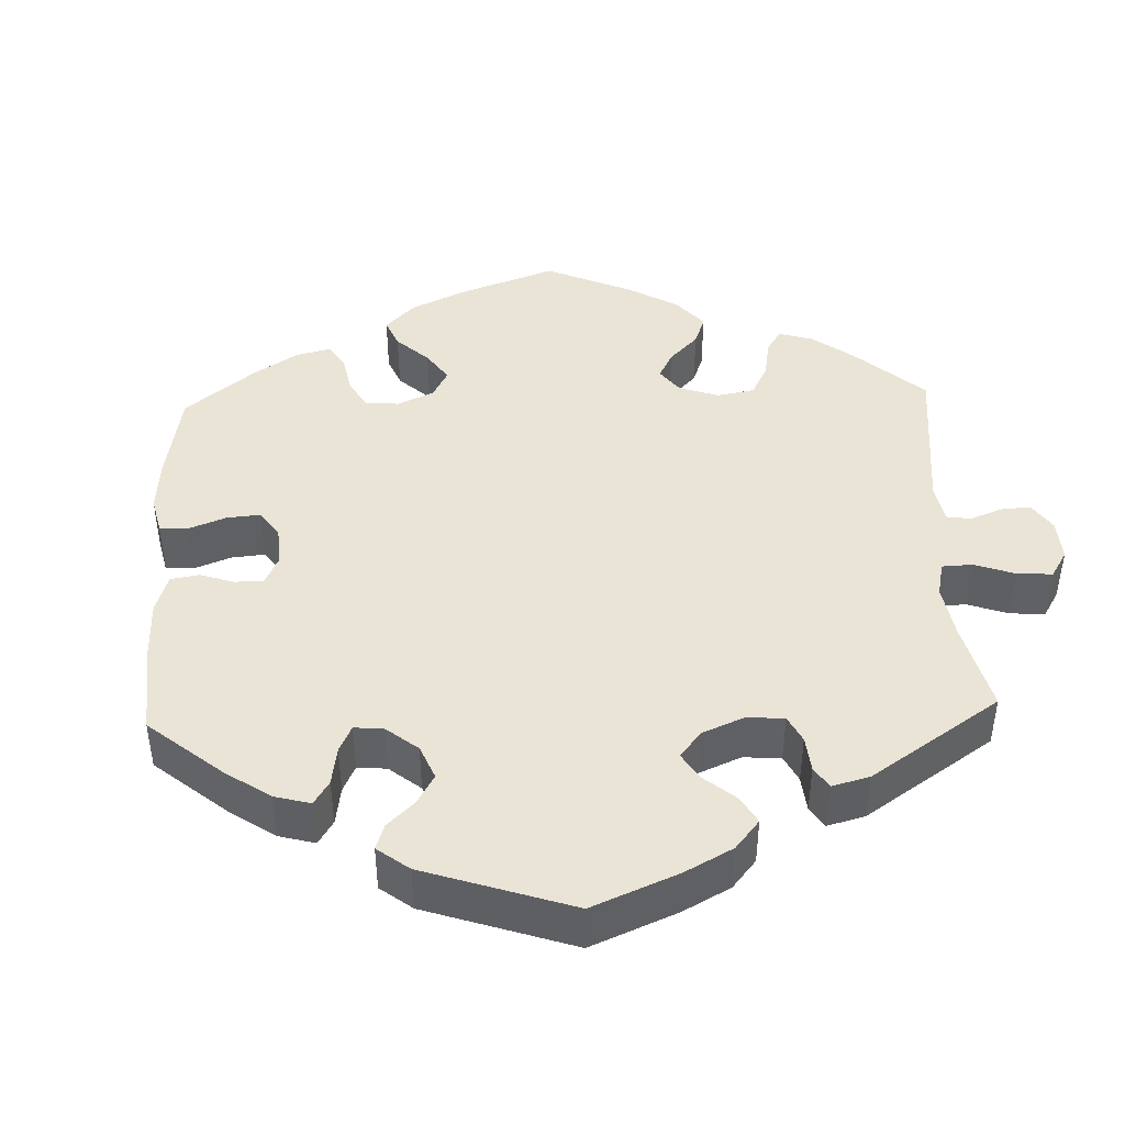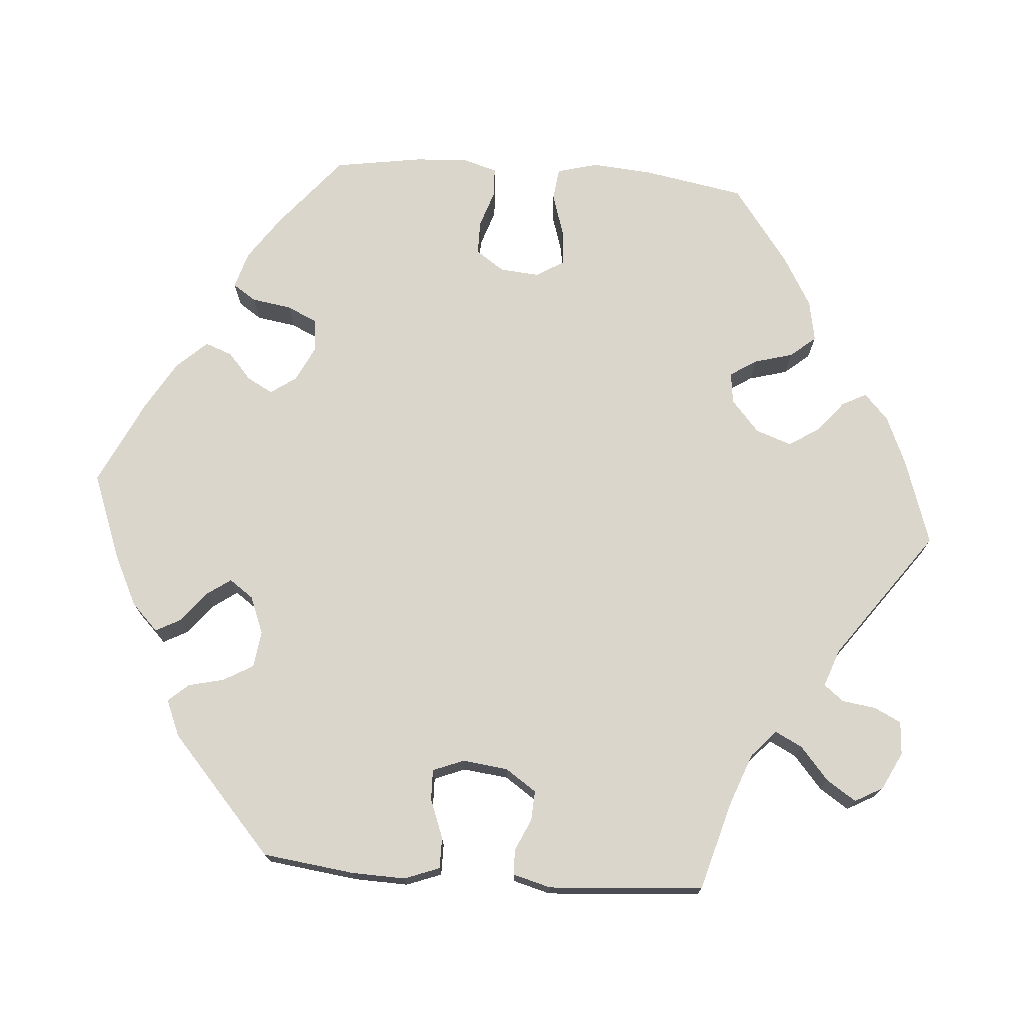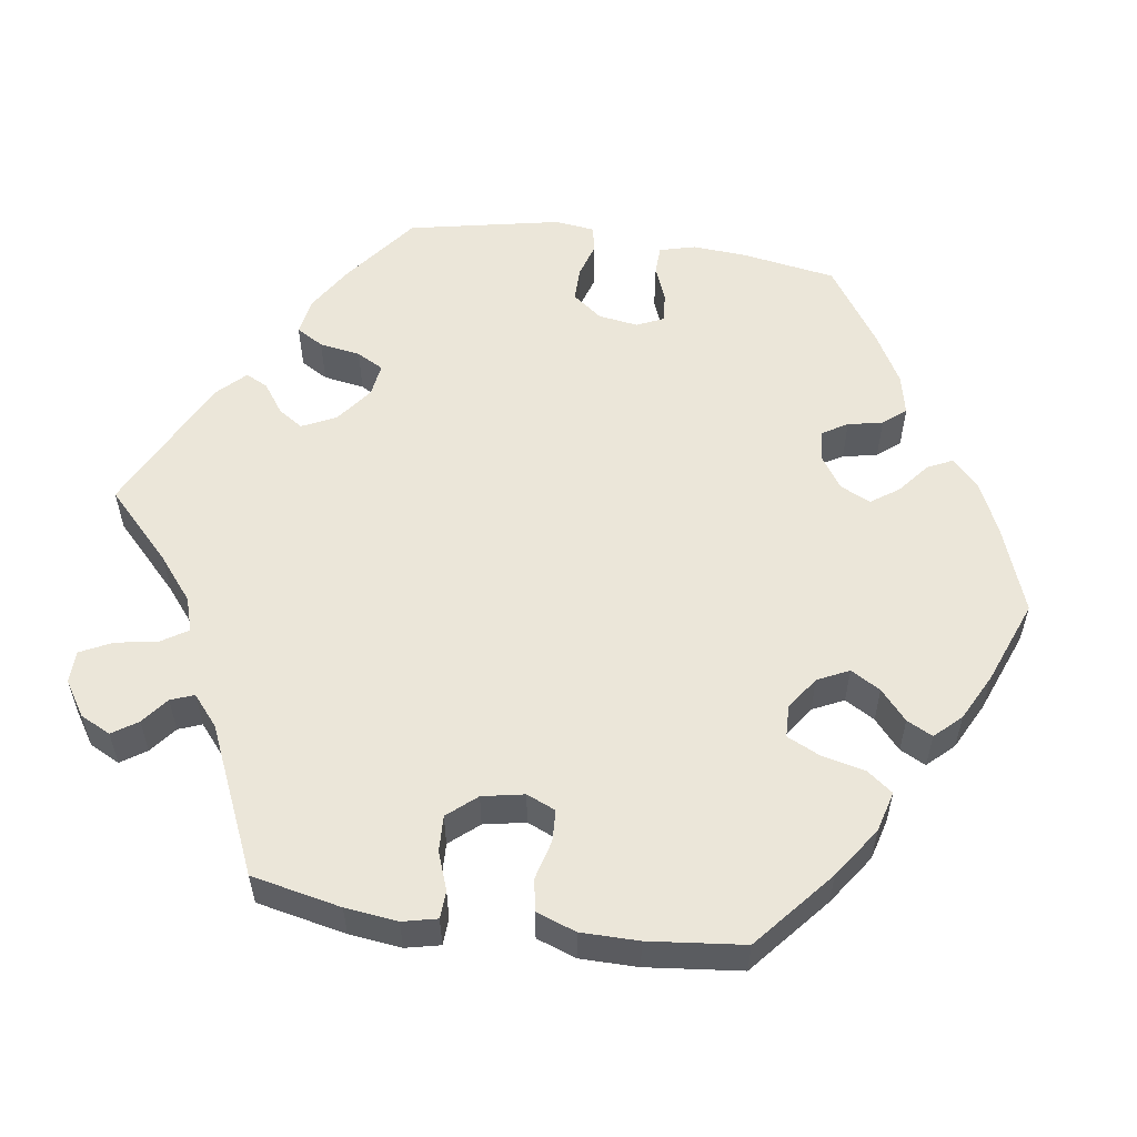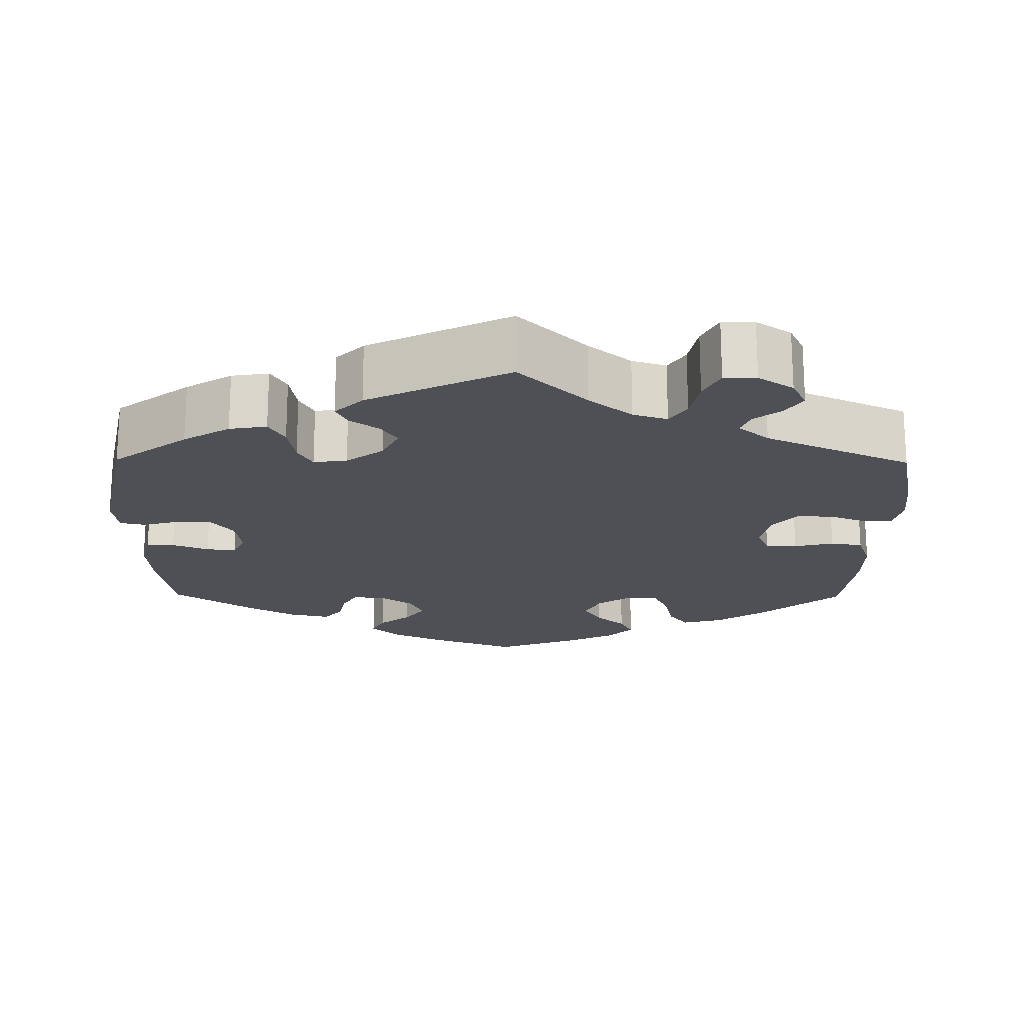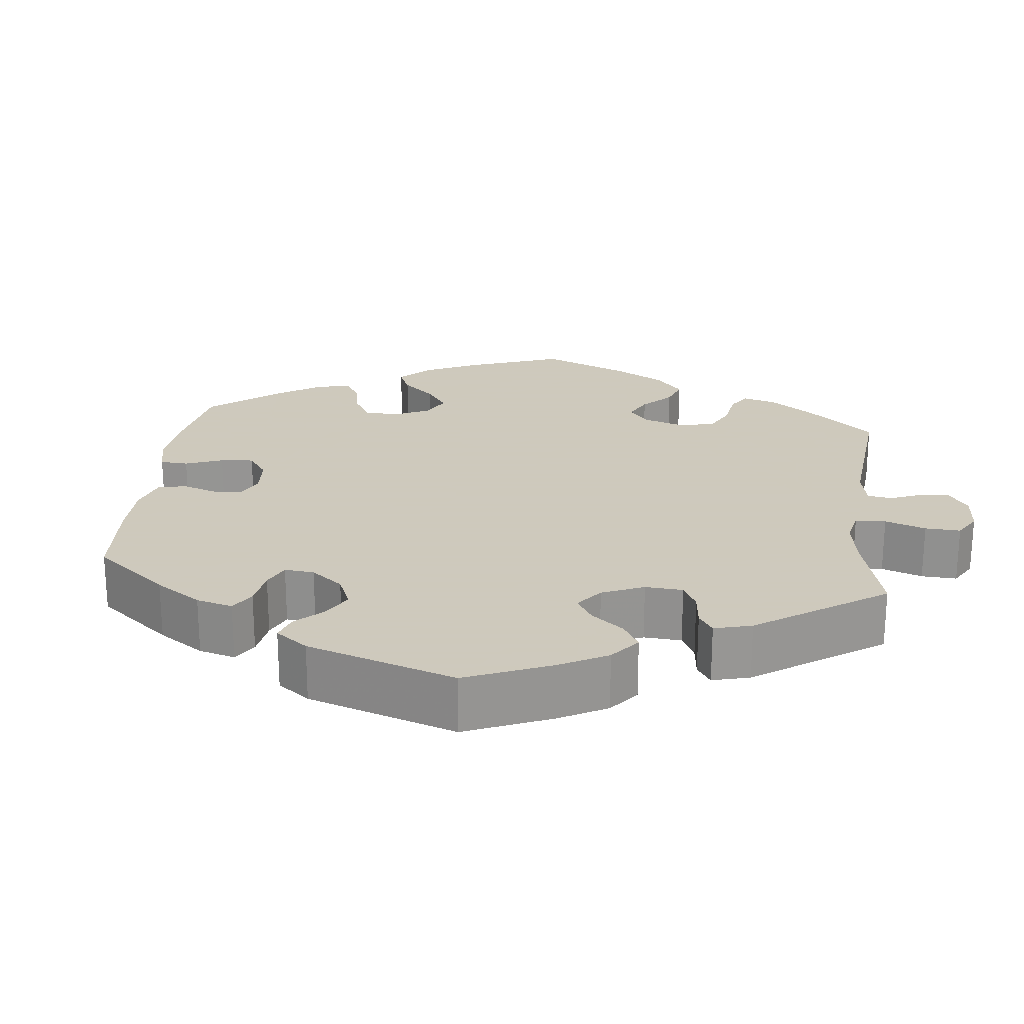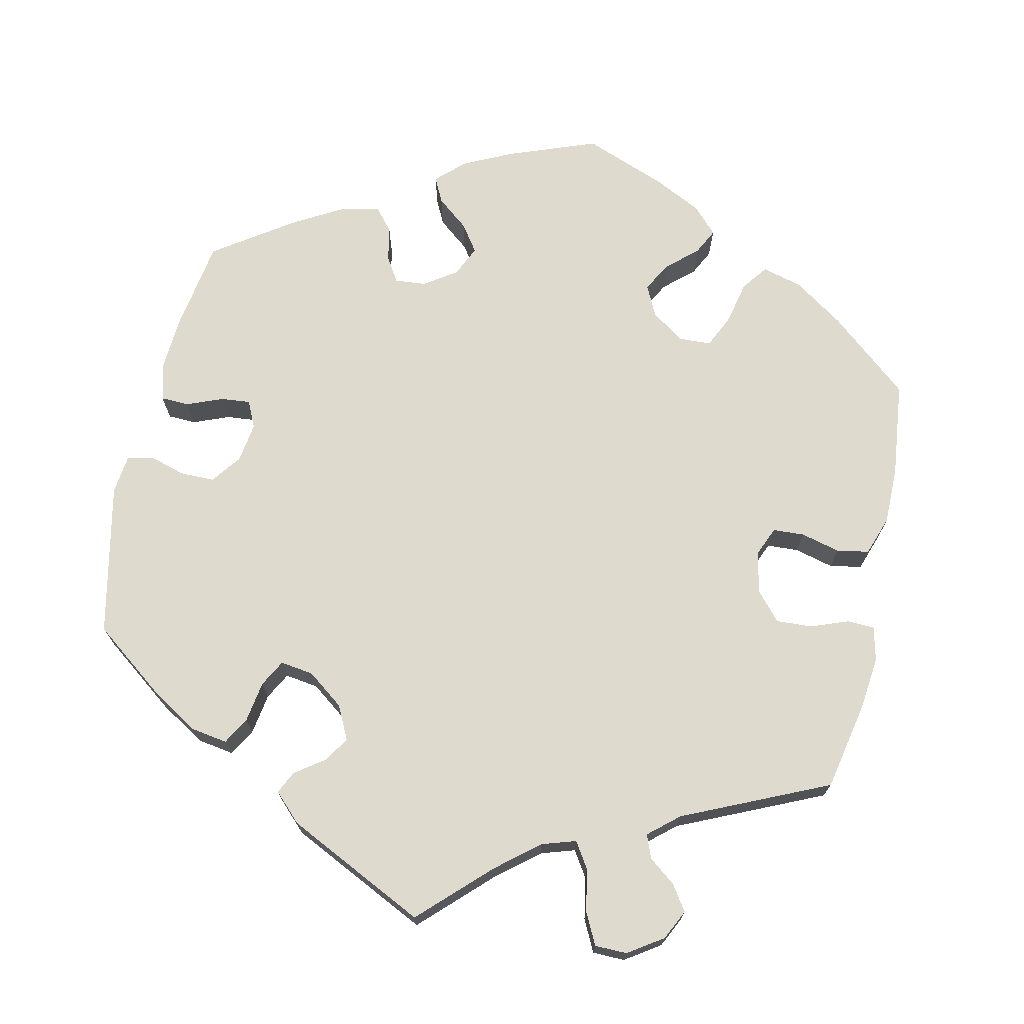
<metadata>
{"format":"obj","ext":"obj","renderer":"f3d","projection":"perspective","resolution":1024,"background":"white","views":[{"elev":43.6,"azim":-122.2,"up":"+Y"},{"elev":73.6,"azim":-85.6,"up":"+Y"},{"elev":56.0,"azim":38.6,"up":"+Y"},{"elev":-19.3,"azim":-60.7,"up":"+Y"},{"elev":22.6,"azim":-113.6,"up":"+Y"},{"elev":71.2,"azim":-47.7,"up":"+Y"}]}
</metadata>
<code>
v -0.112 0.07 -0.535
v -0.175 0.07 -0.504
v -0.209 0.07 -0.47
v -0.192 0.07 -0.438
v -0.153 0.07 -0.407
v -0.131 0.07 -0.376
v -0.153 0.07 -0.345
v -0.201 0.07 -0.326
v -0.248 0.07 -0.332
v -0.27 0.07 -0.37
v -0.281 0.07 -0.416
v -0.304 0.07 -0.442
v -0.351 0.07 -0.422
v -0.5 0.07 -0.289
v -0.515 0.07 -0.171
v -0.517 0.07 -0.102
v -0.5 0.07 -0.057
v -0.46 0.07 -0.057
v -0.41 0.07 -0.076
v -0.371 0.07 -0.077
v -0.355 0.07 -0.037
v -0.362 0.07 0.021
v -0.389 0.07 0.061
v -0.427 0.07 0.059
v -0.469 0.07 0.04
v -0.501 0.07 0.042
v -0.514 0.07 0.09
v -0.5 0.07 0.289
v -0.384 0.07 0.322
v -0.318 0.07 0.347
v -0.284 0.07 0.378
v -0.302 0.07 0.413
v -0.344 0.07 0.449
v -0.369 0.07 0.487
v -0.349 0.07 0.523
v -0.301 0.07 0.547
v -0.258 0.07 0.544
v -0.241 0.07 0.509
v -0.235 0.07 0.466
v -0.215 0.07 0.441
v -0.167 0.07 0.458
v -0.001 0.07 0.578
v 0.11 0.07 0.541
v 0.172 0.07 0.514
v 0.205 0.07 0.483
v 0.189 0.07 0.452
v 0.149 0.07 0.419
v 0.124 0.07 0.38
v 0.14 0.07 0.334
v 0.181 0.07 0.298
v 0.221 0.07 0.293
v 0.243 0.07 0.327
v 0.257 0.07 0.377
v 0.284 0.07 0.409
v 0.337 0.07 0.399
v 0.401 0.07 0.362
v 0.5 0.07 0.289
v 0.523 0.07 0.159
v 0.529 0.07 0.081
v 0.515 0.07 0.029
v 0.474 0.07 0.024
v 0.42 0.07 0.041
v 0.373 0.07 0.045
v 0.351 0.07 0.01
v 0.355 0.07 -0.041
v 0.38 0.07 -0.078
v 0.424 0.07 -0.078
v 0.472 0.07 -0.062
v 0.509 0.07 -0.064
v 0.522 0.07 -0.108
v 0.518 0.07 -0.176
v 0.5 0.07 -0.289
v 0.407 0.07 -0.366
v 0.349 0.07 -0.406
v 0.302 0.07 -0.42
v 0.282 0.07 -0.39
v 0.274 0.07 -0.339
v 0.256 0.07 -0.3
v 0.213 0.07 -0.296
v 0.168 0.07 -0.318
v 0.145 0.07 -0.351
v 0.163 0.07 -0.384
v 0.197 0.07 -0.414
v 0.21 0.07 -0.449
v 0.174 0.07 -0.488
v 0.111 0.07 -0.525
v 0.001 0.07 -0.578
v -0.112 0 -0.535
v -0.175 0 -0.504
v -0.209 0 -0.47
v -0.192 0 -0.438
v -0.153 0 -0.407
v -0.131 0 -0.376
v -0.153 0 -0.345
v -0.201 0 -0.326
v -0.248 0 -0.332
v -0.27 0 -0.37
v -0.281 0 -0.416
v -0.304 0 -0.442
v -0.351 0 -0.422
v -0.5 0 -0.289
v -0.515 0 -0.171
v -0.517 0 -0.102
v -0.5 0 -0.057
v -0.46 0 -0.057
v -0.41 0 -0.076
v -0.371 0 -0.077
v -0.355 0 -0.037
v -0.362 0 0.021
v -0.389 0 0.061
v -0.427 0 0.059
v -0.469 0 0.04
v -0.501 0 0.042
v -0.514 0 0.09
v -0.5 0 0.289
v -0.384 0 0.322
v -0.318 0 0.347
v -0.284 0 0.378
v -0.302 0 0.413
v -0.344 0 0.449
v -0.369 0 0.487
v -0.349 0 0.523
v -0.301 0 0.547
v -0.258 0 0.544
v -0.241 0 0.509
v -0.235 0 0.466
v -0.215 0 0.441
v -0.167 0 0.458
v -0.001 0 0.578
v 0.11 0 0.541
v 0.172 0 0.514
v 0.205 0 0.483
v 0.189 0 0.452
v 0.149 0 0.419
v 0.124 0 0.38
v 0.14 0 0.334
v 0.181 0 0.298
v 0.221 0 0.293
v 0.243 0 0.327
v 0.257 0 0.377
v 0.284 0 0.409
v 0.337 0 0.399
v 0.401 0 0.362
v 0.5 0 0.289
v 0.523 0 0.159
v 0.529 0 0.081
v 0.515 0 0.029
v 0.474 0 0.024
v 0.42 0 0.041
v 0.373 0 0.045
v 0.351 0 0.01
v 0.355 0 -0.041
v 0.38 0 -0.078
v 0.424 0 -0.078
v 0.472 0 -0.062
v 0.509 0 -0.064
v 0.522 0 -0.108
v 0.518 0 -0.176
v 0.5 0 -0.289
v 0.407 0 -0.366
v 0.349 0 -0.406
v 0.302 0 -0.42
v 0.282 0 -0.39
v 0.274 0 -0.339
v 0.256 0 -0.3
v 0.213 0 -0.296
v 0.168 0 -0.318
v 0.145 0 -0.351
v 0.163 0 -0.384
v 0.197 0 -0.414
v 0.21 0 -0.449
v 0.174 0 -0.488
v 0.111 0 -0.525
v 0.001 0 -0.578
f 82 83 84 85
f 81 82 85 86
f 74 75 76 77
f 74 77 78
f 73 74 78
f 72 73 78
f 71 72 78 79
f 67 68 69 70
f 66 67 70 71
f 59 60 61 62
f 59 62 63
f 58 59 63
f 57 58 63
f 56 57 63 64
f 52 53 54 55
f 51 52 55 56
f 44 45 46 47
f 44 47 48
f 41 42 43 44
f 40 41 44 48
f 36 37 38 39
f 36 39 40
f 35 36 40
f 32 33 34 35
f 31 32 35 40
f 26 27 28 29
f 24 25 26 29
f 23 24 29 30
f 22 23 30 31
f 16 17 18 19
f 16 19 20
f 15 16 20
f 14 15 20
f 13 14 20
f 10 11 12 13
f 9 10 13 20
f 8 9 20 21
f 2 3 4 5
f 2 5 6
f 1 2 6
f 81 86 87 1
f 66 71 79
f 65 66 79 80
f 64 65 80 81
f 51 56 64 81
f 31 40 48 49
f 31 49 50
f 22 31 50
f 7 8 21 22
f 6 7 22 50
f 50 51 81
f 1 6 50 81
f 172 171 170 169
f 173 172 169 168
f 164 163 162 161
f 165 164 161
f 165 161 160
f 165 160 159
f 166 165 159 158
f 157 156 155 154
f 158 157 154 153
f 149 148 147 146
f 150 149 146
f 150 146 145
f 150 145 144
f 151 150 144 143
f 142 141 140 139
f 143 142 139 138
f 134 133 132 131
f 135 134 131
f 131 130 129 128
f 135 131 128 127
f 126 125 124 123
f 127 126 123
f 127 123 122
f 122 121 120 119
f 127 122 119 118
f 116 115 114 113
f 116 113 112 111
f 117 116 111 110
f 118 117 110 109
f 106 105 104 103
f 107 106 103
f 107 103 102
f 107 102 101
f 107 101 100
f 100 99 98 97
f 107 100 97 96
f 108 107 96 95
f 92 91 90 89
f 93 92 89
f 93 89 88
f 88 174 173 168
f 166 158 153
f 167 166 153 152
f 168 167 152 151
f 168 151 143 138
f 136 135 127 118
f 137 136 118
f 137 118 109
f 109 108 95 94
f 137 109 94 93
f 168 138 137
f 168 137 93 88
f 1 88 89 2
f 2 89 90 3
f 3 90 91 4
f 4 91 92 5
f 5 92 93 6
f 6 93 94 7
f 7 94 95 8
f 8 95 96 9
f 9 96 97 10
f 10 97 98 11
f 11 98 99 12
f 12 99 100 13
f 13 100 101 14
f 14 101 102 15
f 15 102 103 16
f 16 103 104 17
f 17 104 105 18
f 18 105 106 19
f 19 106 107 20
f 20 107 108 21
f 21 108 109 22
f 22 109 110 23
f 23 110 111 24
f 24 111 112 25
f 25 112 113 26
f 26 113 114 27
f 27 114 115 28
f 28 115 116 29
f 29 116 117 30
f 30 117 118 31
f 31 118 119 32
f 32 119 120 33
f 33 120 121 34
f 34 121 122 35
f 35 122 123 36
f 36 123 124 37
f 37 124 125 38
f 38 125 126 39
f 39 126 127 40
f 40 127 128 41
f 41 128 129 42
f 42 129 130 43
f 43 130 131 44
f 44 131 132 45
f 45 132 133 46
f 46 133 134 47
f 47 134 135 48
f 48 135 136 49
f 49 136 137 50
f 50 137 138 51
f 51 138 139 52
f 52 139 140 53
f 53 140 141 54
f 54 141 142 55
f 55 142 143 56
f 56 143 144 57
f 57 144 145 58
f 58 145 146 59
f 59 146 147 60
f 60 147 148 61
f 61 148 149 62
f 62 149 150 63
f 63 150 151 64
f 64 151 152 65
f 65 152 153 66
f 66 153 154 67
f 67 154 155 68
f 68 155 156 69
f 69 156 157 70
f 70 157 158 71
f 71 158 159 72
f 72 159 160 73
f 73 160 161 74
f 74 161 162 75
f 75 162 163 76
f 76 163 164 77
f 77 164 165 78
f 78 165 166 79
f 79 166 167 80
f 80 167 168 81
f 81 168 169 82
f 82 169 170 83
f 83 170 171 84
f 84 171 172 85
f 85 172 173 86
f 86 173 174 87
f 87 174 88 1

</code>
